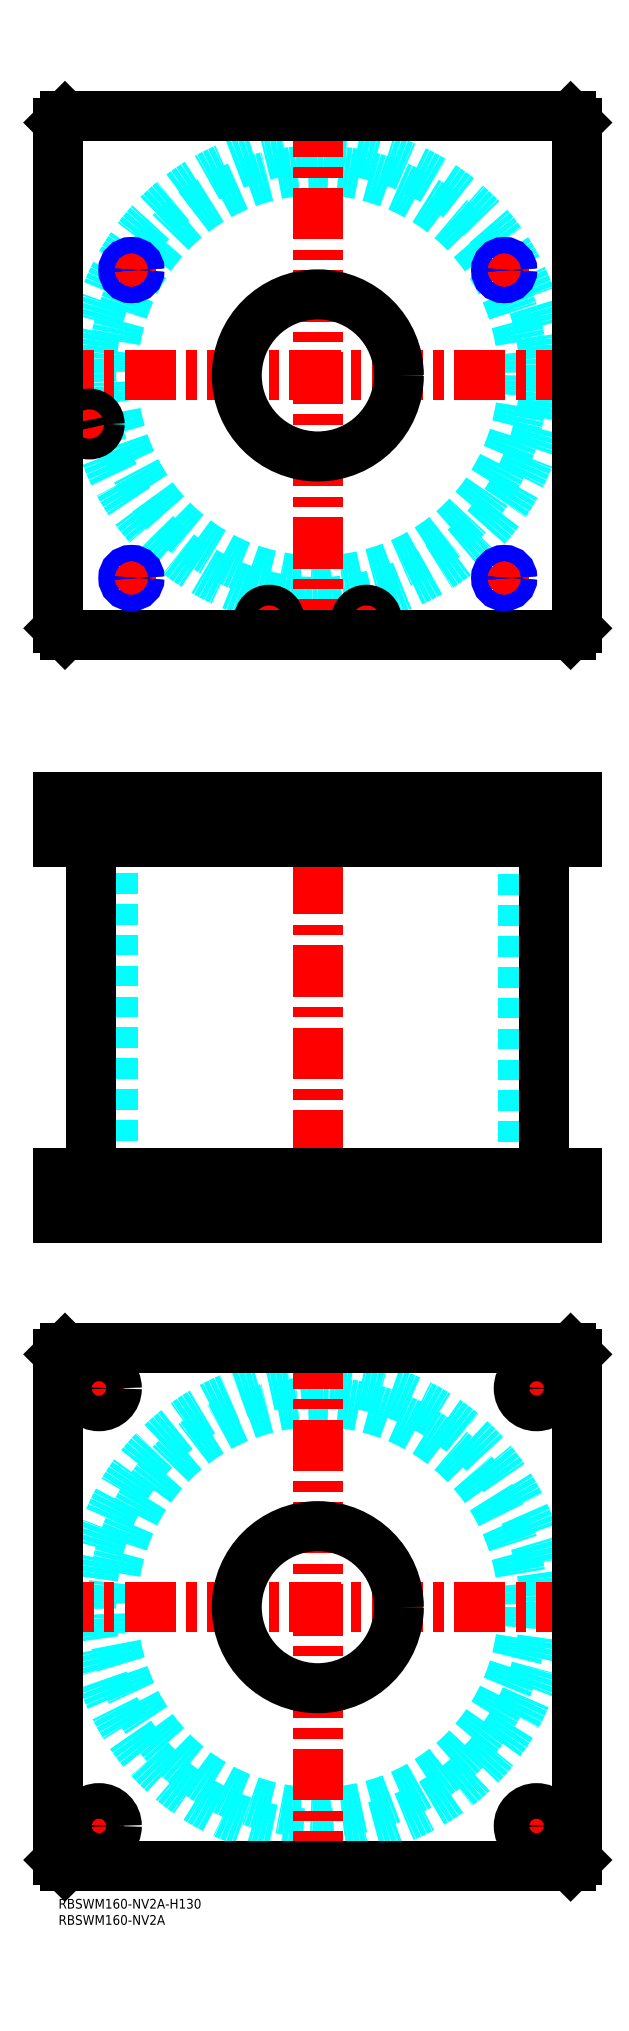
<metadata>
{"format":"dxf","ext":"dxf","renderer":"ezdxf+matplotlib","layout":"modelspace","background":"white","min_lineweight":24,"dpi":150}
</metadata>
<code>
0
SECTION
2
ENTITIES
0
TEXT
8
MSM_PART_NUMBER
10
0
20
-8
30
0
40
3
1
RBSWM160-NV2A
0
TEXT
8
MSM_PART_NUMBER
10
0
20
-3
30
0
40
3
1
RBSWM160-NV2A-H130
0
CIRCLE
8
MSM_DASHED
10
80
20
90
30
0
40
63.3
0
CIRCLE
8
MSM_DASHED
10
80
20
90
30
0
40
69.9
0
LINE
8
MSM_CENTER
10
-5
20
90
30
0
11
165
21
90
31
0
0
LINE
8
MSM_CENTER
10
80
20
5
30
0
11
80
21
175
31
0
0
LINE
8
MSM_CENTER
10
6
20
157.5
30
0
11
19
21
157.5
31
0
0
LINE
8
MSM_CENTER
10
12.5
20
151
30
0
11
12.5
21
164
31
0
0
LINE
8
MSM_CENTER
10
6
20
22.5
30
0
11
19
21
22.5
31
0
0
LINE
8
MSM_CENTER
10
12.5
20
16
30
0
11
12.5
21
29
31
0
0
LINE
8
MSM_CENTER
10
141
20
157.5
30
0
11
154
21
157.5
31
0
0
LINE
8
MSM_CENTER
10
147.5
20
151
30
0
11
147.5
21
164
31
0
0
LINE
8
MSM_CENTER
10
141
20
22.5
30
0
11
154
21
22.5
31
0
0
LINE
8
MSM_CENTER
10
147.5
20
16
30
0
11
147.5
21
29
31
0
0
CIRCLE
8
MSM_CONTINUOUS
10
12.5
20
157.5
30
0
40
5.5
0
LINE
8
MSM_CONTINUOUS
10
2
20
170
30
0
11
158
21
170
31
0
0
CIRCLE
8
MSM_CONTINUOUS
10
80
20
90
30
0
40
25
0
CIRCLE
8
MSM_CONTINUOUS
10
12.5
20
22.5
30
0
40
5.5
0
CIRCLE
8
MSM_CONTINUOUS
10
147.5
20
157.5
30
0
40
5.5
0
CIRCLE
8
MSM_CONTINUOUS
10
147.5
20
22.5
30
0
40
5.5
0
LINE
8
MSM_CONTINUOUS
10
2
20
10
30
0
11
0
21
12
31
0
0
LINE
8
MSM_CONTINUOUS
10
158
20
10
30
0
11
2
21
10
31
0
0
LINE
8
MSM_CONTINUOUS
10
160
20
12
30
0
11
158
21
10
31
0
0
LINE
8
MSM_CONTINUOUS
10
160
20
168
30
0
11
160
21
12
31
0
0
LINE
8
MSM_CONTINUOUS
10
158
20
170
30
0
11
160
21
168
31
0
0
LINE
8
MSM_CONTINUOUS
10
0
20
168
30
0
11
2
21
170
31
0
0
LINE
8
MSM_CONTINUOUS
10
0
20
12
30
0
11
0
21
168
31
0
0
LINE
8
MSM_DASHED
10
7
20
328
30
0
11
7
21
326
31
0
0
LINE
8
MSM_DASHED
10
12
20
326
30
0
11
12
21
328
31
0
0
LINE
8
MSM_DASHED
10
6.5
20
339.8
30
0
11
6.5
21
328
31
0
0
LINE
8
MSM_DASHED
10
12.5
20
328
30
0
11
12.5
21
339.8
31
0
0
LINE
8
MSM_DASHED
10
12.5
20
328
30
0
11
6.5
21
328
31
0
0
LINE
8
MSM_DASHED
10
12.5
20
339.8
30
0
11
12.7
21
340
31
0
0
LINE
8
MSM_DASHED
10
6.3
20
340
30
0
11
6.5
21
339.8
31
0
0
LINE
8
MSM_DASHED
10
12.5
20
339.8
30
0
11
6.5
21
339.8
31
0
0
LINE
8
MSM_DASHED
10
55
20
340
30
0
11
55
21
326
31
0
0
LINE
8
MSM_DASHED
10
105
20
326
30
0
11
105
21
340
31
0
0
LINE
8
MSM_DASHED
10
55
20
224
30
0
11
55
21
210
31
0
0
LINE
8
MSM_DASHED
10
105
20
210
30
0
11
105
21
224
31
0
0
LINE
8
MSM_DASHED
10
16.7
20
326
30
0
11
16.7
21
224
31
0
0
LINE
8
MSM_DASHED
10
143.3
20
224
30
0
11
143.3
21
326
31
0
0
LINE
8
MSM_DASHED
10
20.43
20
339.6
30
0
11
20.43
21
327.6
31
0
0
LINE
8
MSM_DASHED
10
24.57
20
327.6
30
0
11
24.57
21
339.6
31
0
0
LINE
8
MSM_DASHED
10
22.5
20
326.4
30
0
11
24.57
21
327.6
31
0
0
LINE
8
MSM_DASHED
10
20.43
20
327.6
30
0
11
22.5
21
326.4
31
0
0
LINE
8
MSM_DASHED
10
24.57
20
327.6
30
0
11
20.43
21
327.6
31
0
0
LINE
8
MSM_DASHED
10
137.5
20
326.4
30
0
11
139.6
21
327.6
31
0
0
LINE
8
MSM_DASHED
10
135.4
20
327.6
30
0
11
137.5
21
326.4
31
0
0
LINE
8
MSM_DASHED
10
135.4
20
339.6
30
0
11
135.4
21
327.6
31
0
0
LINE
8
MSM_DASHED
10
139.6
20
327.6
30
0
11
139.6
21
339.6
31
0
0
LINE
8
MSM_DASHED
10
139.6
20
327.6
30
0
11
135.4
21
327.6
31
0
0
LINE
8
MSM_DASHED
10
139.6
20
339.6
30
0
11
140
21
340
31
0
0
LINE
8
MSM_DASHED
10
135
20
340
30
0
11
135.4
21
339.6
31
0
0
LINE
8
MSM_DASHED
10
139.6
20
339.6
30
0
11
135.4
21
339.6
31
0
0
LINE
8
MSM_DASHED
10
24.57
20
339.6
30
0
11
25
21
340
31
0
0
LINE
8
MSM_DASHED
10
20
20
340
30
0
11
20.43
21
339.6
31
0
0
LINE
8
MSM_DASHED
10
24.57
20
339.6
30
0
11
20.43
21
339.6
31
0
0
LINE
8
MSM_DASHED
10
153
20
210
30
0
11
153
21
224
31
0
0
LINE
8
MSM_DASHED
10
142
20
224
30
0
11
142
21
210
31
0
0
LINE
8
MSM_DASHED
10
18
20
210
30
0
11
18
21
224
31
0
0
LINE
8
MSM_DASHED
10
7
20
224
30
0
11
7
21
210
31
0
0
LINE
8
MSM_DASHED
10
92.5
20
328
30
0
11
92.5
21
326
31
0
0
LINE
8
MSM_DASHED
10
97.5
20
326
30
0
11
97.5
21
328
31
0
0
LINE
8
MSM_DASHED
10
62.5
20
328
30
0
11
62.5
21
326
31
0
0
LINE
8
MSM_DASHED
10
67.5
20
326
30
0
11
67.5
21
328
31
0
0
LINE
8
MSM_DASHED
10
92
20
339.8
30
0
11
92
21
328
31
0
0
LINE
8
MSM_DASHED
10
98
20
328
30
0
11
98
21
339.8
31
0
0
LINE
8
MSM_DASHED
10
98
20
328
30
0
11
92
21
328
31
0
0
LINE
8
MSM_DASHED
10
62
20
339.8
30
0
11
62
21
328
31
0
0
LINE
8
MSM_DASHED
10
68
20
328
30
0
11
68
21
339.8
31
0
0
LINE
8
MSM_DASHED
10
68
20
328
30
0
11
62
21
328
31
0
0
LINE
8
MSM_DASHED
10
98
20
339.8
30
0
11
98.2
21
340
31
0
0
LINE
8
MSM_DASHED
10
91.8
20
340
30
0
11
92
21
339.8
31
0
0
LINE
8
MSM_DASHED
10
98
20
339.8
30
0
11
92
21
339.8
31
0
0
LINE
8
MSM_DASHED
10
68
20
339.8
30
0
11
68.2
21
340
31
0
0
LINE
8
MSM_DASHED
10
61.8
20
340
30
0
11
62
21
339.8
31
0
0
LINE
8
MSM_DASHED
10
68
20
339.8
30
0
11
62
21
339.8
31
0
0
LINE
8
MSM_DASHED
10
25
20
340
30
0
11
25
21
330
31
0
0
LINE
8
MSM_DASHED
10
24.57
20
329.3
30
0
11
25
21
330
31
0
0
LINE
8
MSM_DASHED
10
25
20
330
30
0
11
20
21
330
31
0
0
LINE
8
MSM_DASHED
10
20
20
340
30
0
11
20
21
330
31
0
0
LINE
8
MSM_DASHED
10
20.43
20
329.3
30
0
11
20
21
330
31
0
0
LINE
8
MSM_DASHED
10
140
20
340
30
0
11
140
21
330
31
0
0
LINE
8
MSM_DASHED
10
139.6
20
329.3
30
0
11
140
21
330
31
0
0
LINE
8
MSM_DASHED
10
140
20
330
30
0
11
135
21
330
31
0
0
LINE
8
MSM_DASHED
10
135
20
340
30
0
11
135
21
330
31
0
0
LINE
8
MSM_DASHED
10
135.4
20
329.3
30
0
11
135
21
330
31
0
0
LINE
8
MSM_CENTER
10
12.5
20
225
30
0
11
12.5
21
209
31
0
0
LINE
8
MSM_CENTER
10
147.5
20
225
30
0
11
147.5
21
209
31
0
0
LINE
8
MSM_CENTER
10
95
20
341
30
0
11
95
21
325
31
0
0
LINE
8
MSM_CENTER
10
65
20
341
30
0
11
65
21
325
31
0
0
LINE
8
MSM_CENTER
10
9.5
20
341
30
0
11
9.5
21
325
31
0
0
LINE
8
MSM_CENTER
10
80
20
345
30
0
11
80
21
205
31
0
0
LINE
8
MSM_CENTER
10
22.5
20
341
30
0
11
22.5
21
325.4
31
0
0
LINE
8
MSM_CENTER
10
137.5
20
341
30
0
11
137.5
21
325.4
31
0
0
LINE
8
MSM_CONTINUOUS
10
10.1
20
326
30
0
11
10.1
21
224
31
0
0
LINE
8
MSM_CONTINUOUS
10
149.9
20
224
30
0
11
149.9
21
326
31
0
0
LINE
8
MSM_CONTINUOUS
10
-2.98e-14
20
340
30
0
11
160
21
340
31
0
0
LINE
8
MSM_CONTINUOUS
10
-2.98e-14
20
326
30
0
11
160
21
326
31
0
0
LINE
8
MSM_CONTINUOUS
10
160
20
340
30
0
11
160
21
326
31
0
0
LINE
8
MSM_CONTINUOUS
10
158
20
340
30
0
11
158
21
326
31
0
0
LINE
8
MSM_CONTINUOUS
10
2
20
340
30
0
11
2
21
326
31
0
0
LINE
8
MSM_CONTINUOUS
10
-2.98e-14
20
340
30
0
11
-2.98e-14
21
326
31
0
0
LINE
8
MSM_CONTINUOUS
10
1.29e-14
20
210
30
0
11
1.29e-14
21
224
31
0
0
LINE
8
MSM_CONTINUOUS
10
2
20
210
30
0
11
2
21
224
31
0
0
LINE
8
MSM_CONTINUOUS
10
1.29e-14
20
224
30
0
11
160
21
224
31
0
0
LINE
8
MSM_CONTINUOUS
10
158
20
210
30
0
11
158
21
224
31
0
0
LINE
8
MSM_CONTINUOUS
10
1.29e-14
20
210
30
0
11
160
21
210
31
0
0
LINE
8
MSM_CONTINUOUS
10
160
20
210
30
0
11
160
21
224
31
0
0
CIRCLE
8
MSM_DASHED
10
80
20
470
30
0
40
63.3
0
ARC
8
MSM_DASHED
10
80
20
470
30
0
40
69.9
50
193
51
191
0
LINE
8
MSM_CENTER
10
19
20
502.5
30
0
11
26
21
502.5
31
0
0
LINE
8
MSM_CENTER
10
22.5
20
499
30
0
11
22.5
21
506
31
0
0
LINE
8
MSM_CENTER
10
134
20
502.5
30
0
11
141
21
502.5
31
0
0
LINE
8
MSM_CENTER
10
137.5
20
499
30
0
11
137.5
21
506
31
0
0
LINE
8
MSM_CENTER
10
134
20
407.5
30
0
11
141
21
407.5
31
0
0
LINE
8
MSM_CENTER
10
137.5
20
404
30
0
11
137.5
21
411
31
0
0
LINE
8
MSM_CENTER
10
90.5
20
394.5
30
0
11
99.5
21
394.5
31
0
0
LINE
8
MSM_CENTER
10
95
20
390
30
0
11
95
21
399
31
0
0
LINE
8
MSM_CENTER
10
5.3
20
455
30
0
11
13.7
21
455
31
0
0
LINE
8
MSM_CENTER
10
9.5
20
450.8
30
0
11
9.5
21
459.2
31
0
0
LINE
8
MSM_CENTER
10
60.8
20
394.5
30
0
11
69.2
21
394.5
31
0
0
LINE
8
MSM_CENTER
10
65
20
390.3
30
0
11
65
21
398.7
31
0
0
LINE
8
MSM_CENTER
10
19
20
407.5
30
0
11
26
21
407.5
31
0
0
LINE
8
MSM_CENTER
10
22.5
20
404
30
0
11
22.5
21
411
31
0
0
LINE
8
MSM_CENTER
10
-5
20
470
30
0
11
165
21
470
31
0
0
LINE
8
MSM_CENTER
10
80
20
385
30
0
11
80
21
555
31
0
0
ARC
8
MSM_CONTINUOUS
10
80
20
470
30
0
40
69.9
50
191
51
193
0
CIRCLE
8
MSM_CONTINUOUS
10
9.5
20
455
30
0
40
2.5
0
CIRCLE
8
MSM_CONTINUOUS
10
95
20
394.5
30
0
40
2.5
0
CIRCLE
8
MSM_CONTINUOUS
10
65
20
394.5
30
0
40
2.5
0
CIRCLE
8
MSM_CONTINUOUS
10
22.5
20
502.5
30
0
40
2.067
0
CIRCLE
8
MSM_CONTINUOUS
10
137.5
20
502.5
30
0
40
2.067
0
CIRCLE
8
MSM_CONTINUOUS
10
137.5
20
407.5
30
0
40
2.067
0
LINE
8
MSM_CONTINUOUS
10
2
20
390
30
0
11
158
21
390
31
0
0
LINE
8
MSM_CONTINUOUS
10
158
20
550
30
0
11
2
21
550
31
0
0
LINE
8
MSM_CONTINUOUS
10
160
20
548
30
0
11
158
21
550
31
0
0
LINE
8
MSM_CONTINUOUS
10
160
20
392
30
0
11
160
21
548
31
0
0
LINE
8
MSM_CONTINUOUS
10
158
20
390
30
0
11
160
21
392
31
0
0
LINE
8
MSM_CONTINUOUS
10
-1.42e-14
20
392
30
0
11
2
21
390
31
0
0
LINE
8
MSM_CONTINUOUS
10
-1.42e-14
20
548
30
0
11
-1.42e-14
21
392
31
0
0
LINE
8
MSM_CONTINUOUS
10
2
20
550
30
0
11
-1.42e-14
21
548
31
0
0
CIRCLE
8
MSM_CONTINUOUS
10
80
20
470
30
0
40
25
0
CIRCLE
8
MSM_CONTINUOUS
10
95
20
394.5
30
0
40
3
0
CIRCLE
8
MSM_CONTINUOUS
10
95
20
394.5
30
0
40
3.2
0
CIRCLE
8
MSM_CONTINUOUS
10
9.5
20
455
30
0
40
3
0
CIRCLE
8
MSM_CONTINUOUS
10
9.5
20
455
30
0
40
3.2
0
CIRCLE
8
MSM_CONTINUOUS
10
65
20
394.5
30
0
40
3
0
CIRCLE
8
MSM_CONTINUOUS
10
65
20
394.5
30
0
40
3.2
0
CIRCLE
8
MSM_CONTINUOUS
10
22.5
20
407.5
30
0
40
2.067
0
CIRCLE
8
MSM_NARROW
10
137.5
20
502.5
30
0
40
2.5
0
CIRCLE
8
MSM_NARROW
10
22.5
20
407.5
30
0
40
2.5
0
CIRCLE
8
MSM_NARROW
10
137.5
20
407.5
30
0
40
2.5
0
CIRCLE
8
MSM_NARROW
10
22.5
20
502.5
30
0
40
2.5
0
ENDSEC
0
EOF

</code>
